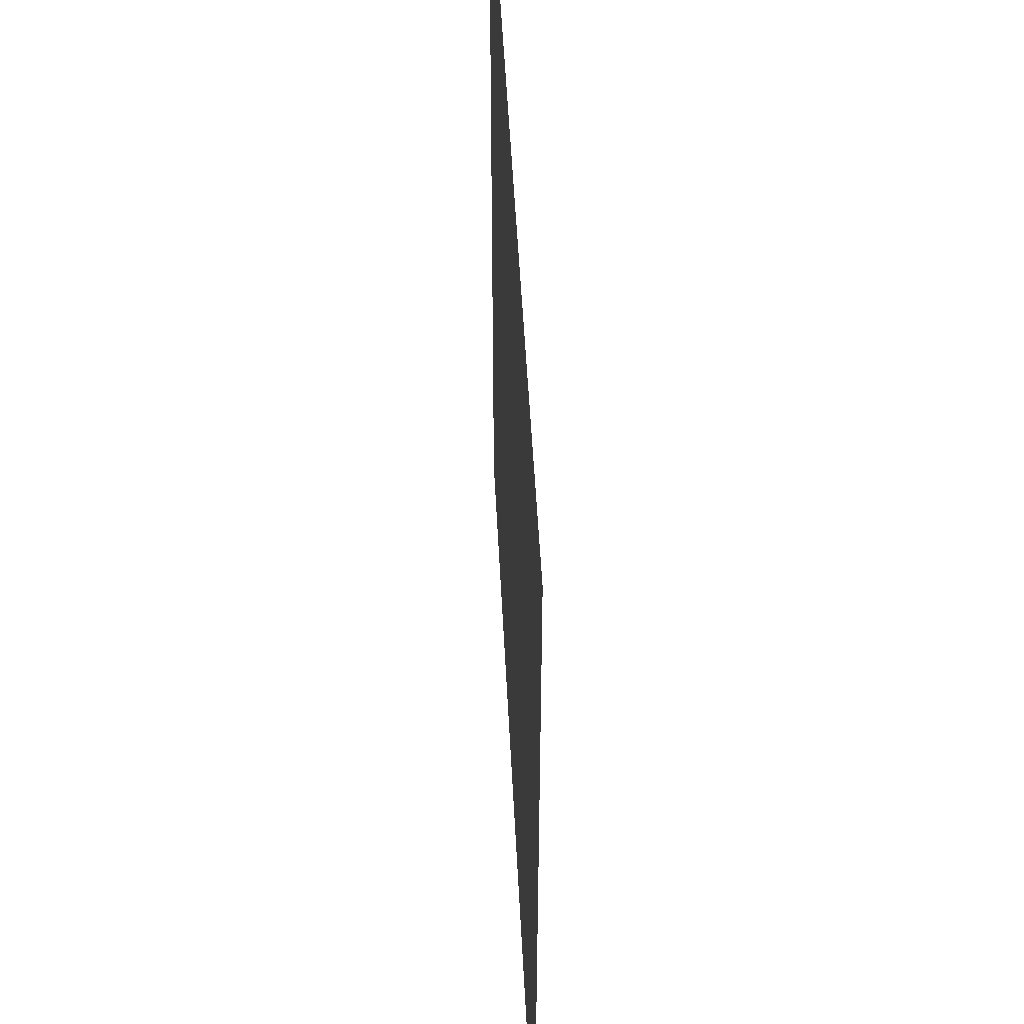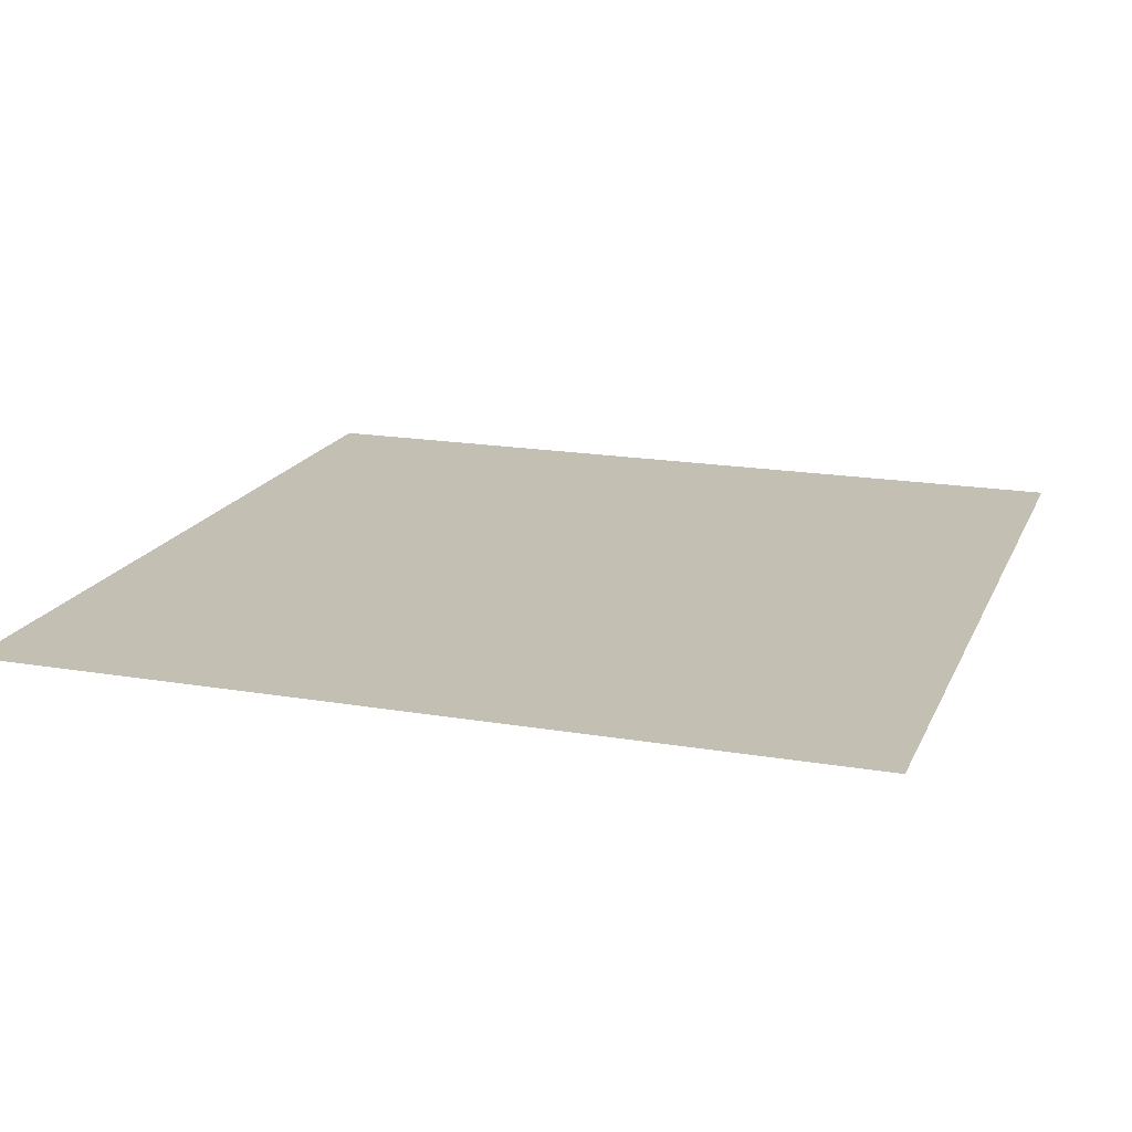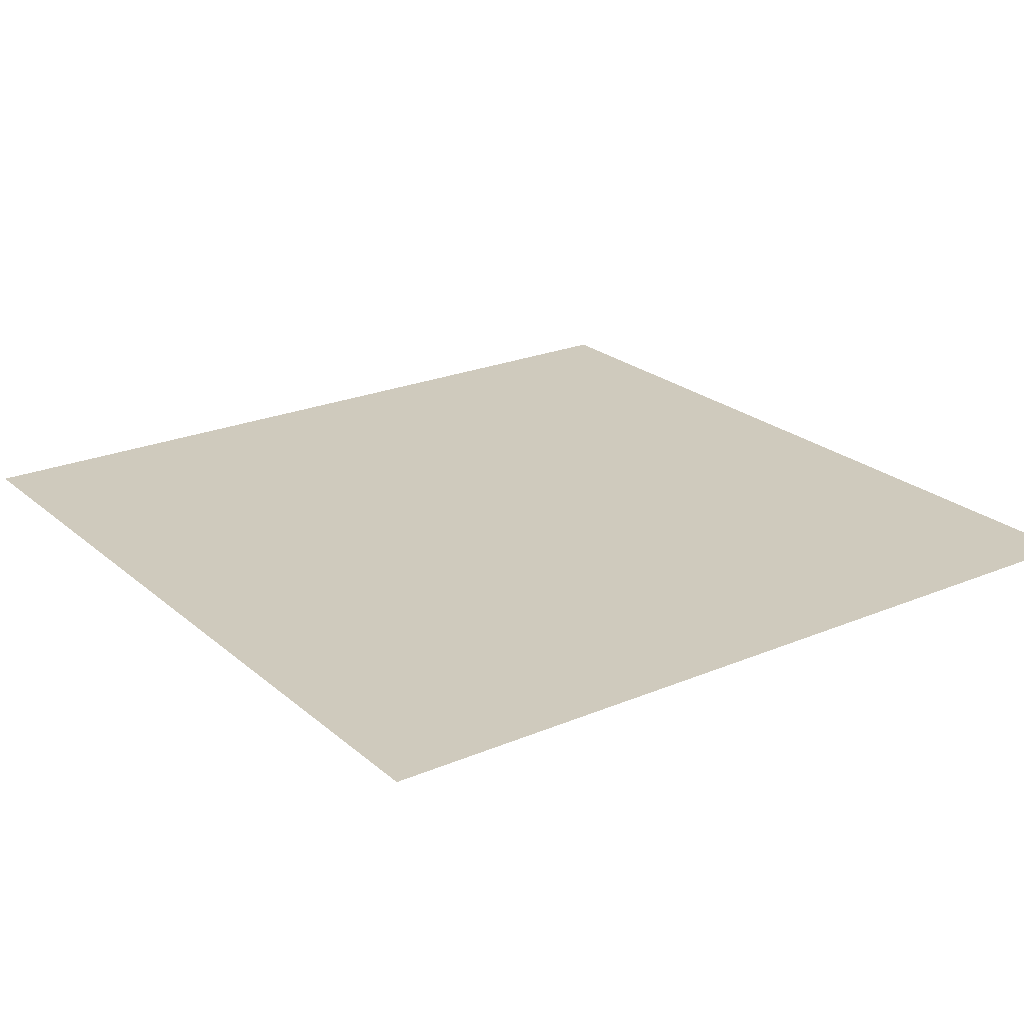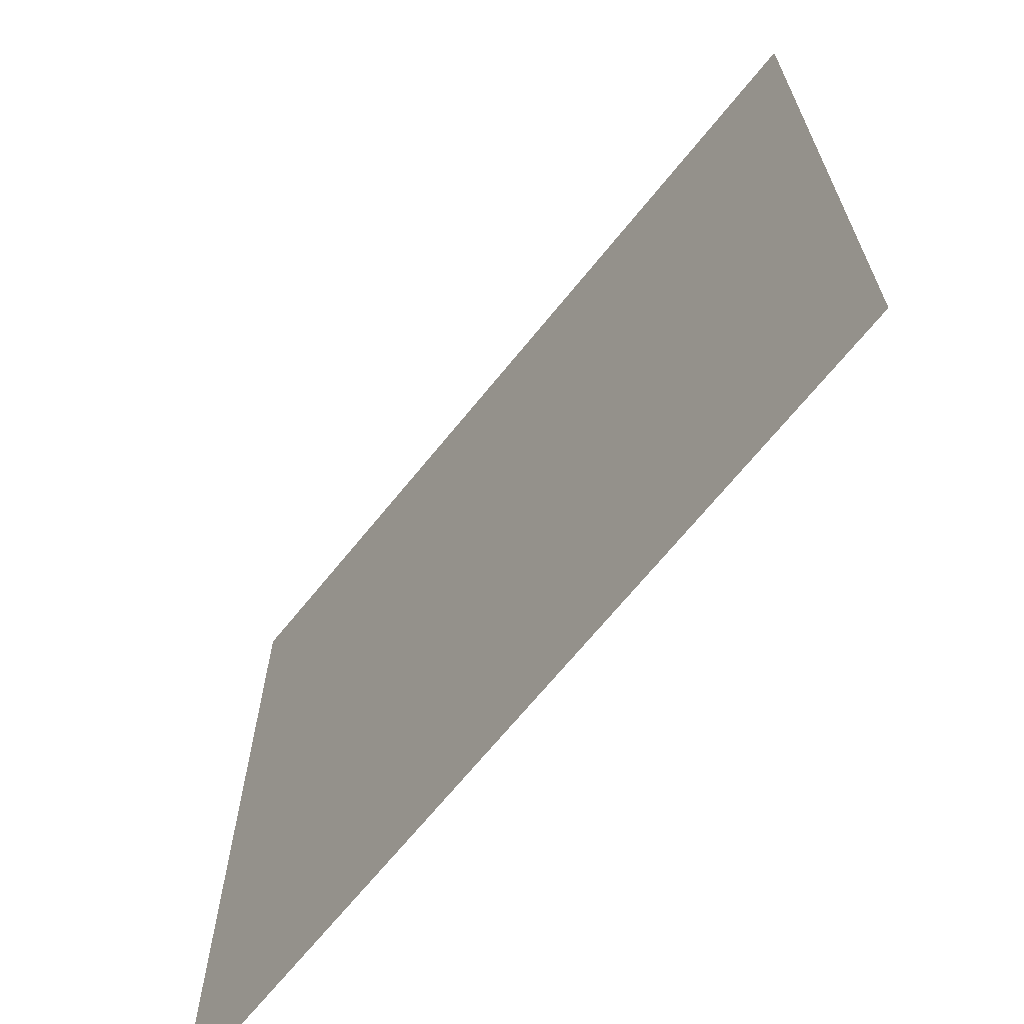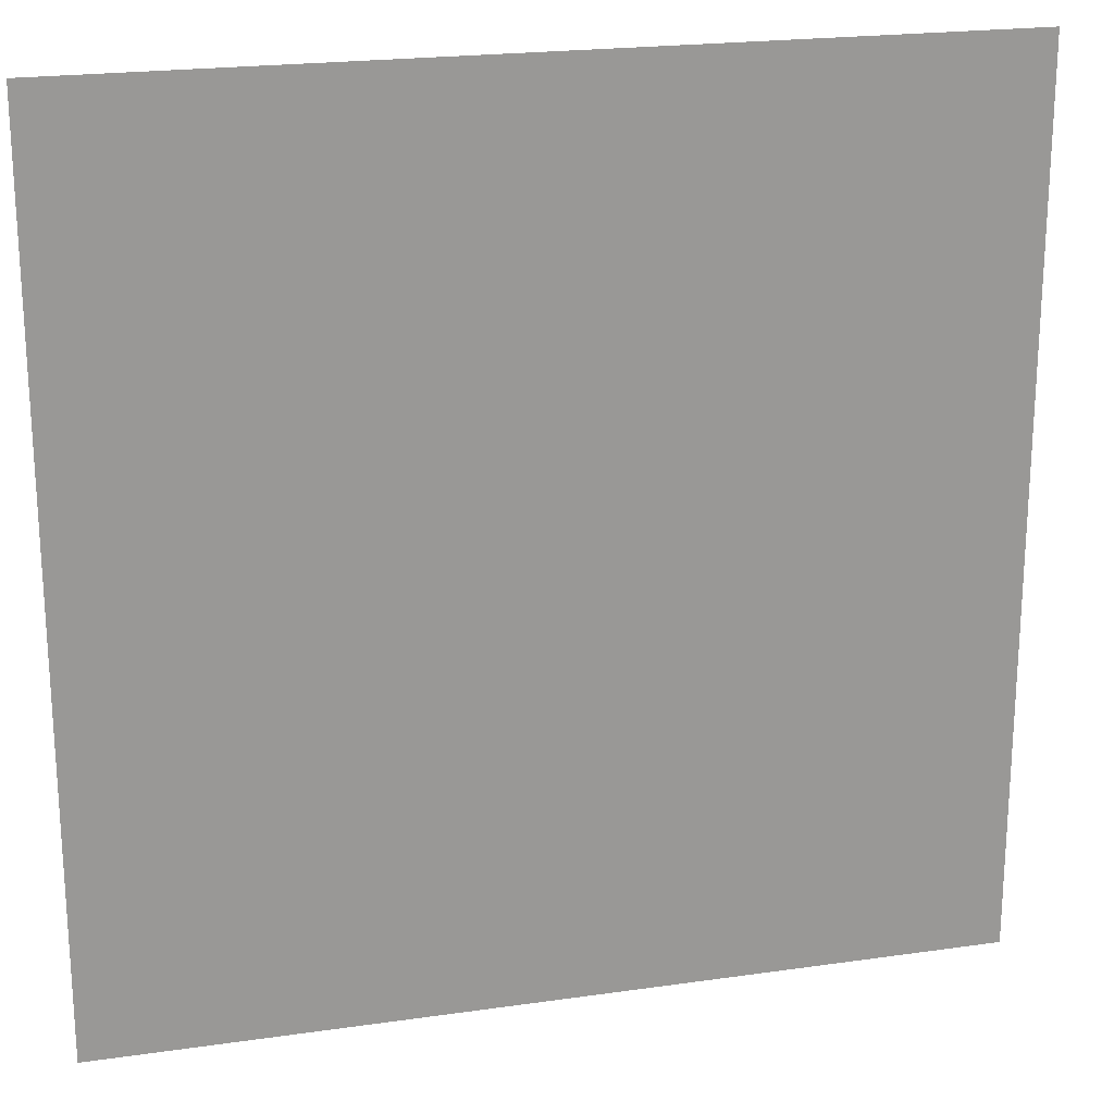
<metadata>
{"format":"obj","ext":"obj","renderer":"f3d","projection":"perspective","resolution":1024,"background":"white","views":[{"elev":49.9,"azim":-92.8,"up":"+Y"},{"elev":17.9,"azim":-71.6,"up":"+Z"},{"elev":23.1,"azim":54.5,"up":"+Z"},{"elev":-67.7,"azim":51.1,"up":"+Y"},{"elev":21.2,"azim":-14.4,"up":"+Y"}]}
</metadata>
<code>
v 0 0 4
v 5 0 4
v 5 5 4
v 0 5 4
o mesh
g default
f 1 2 3 4

</code>
